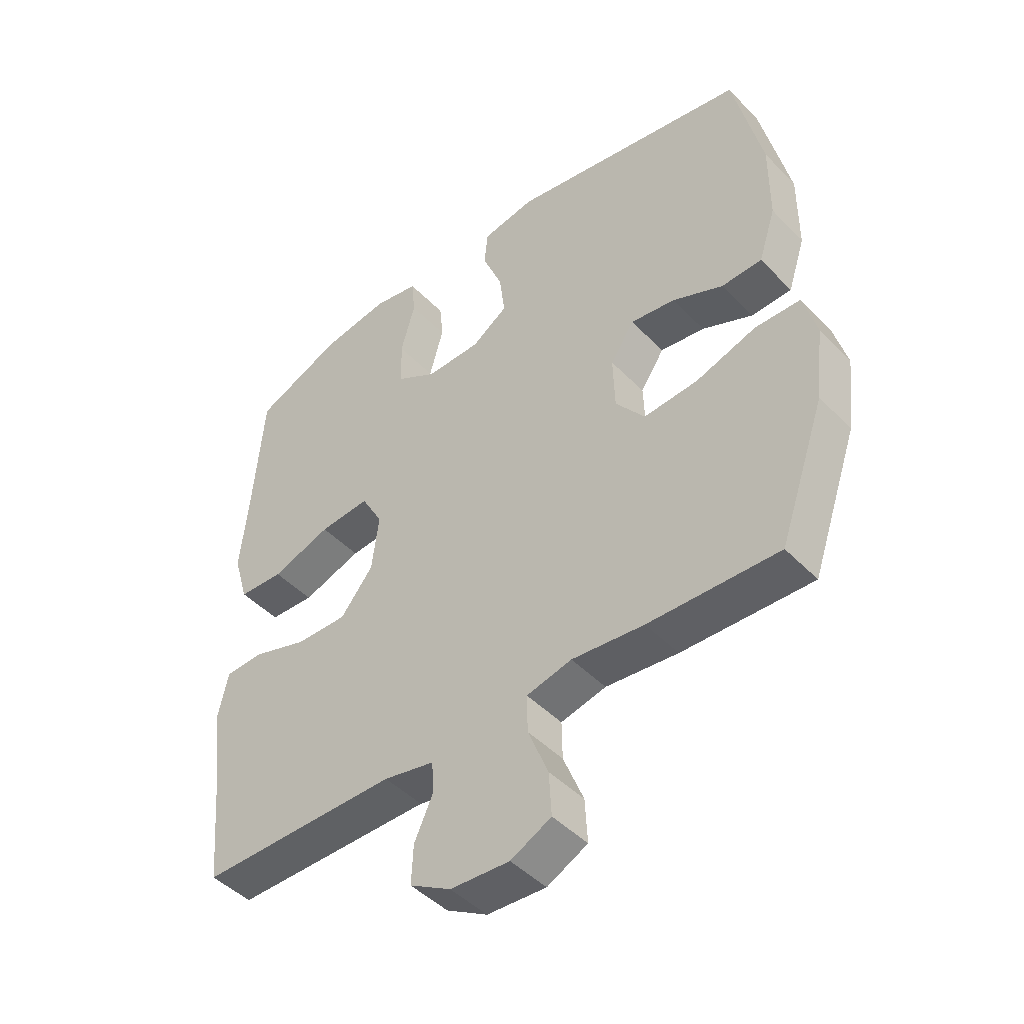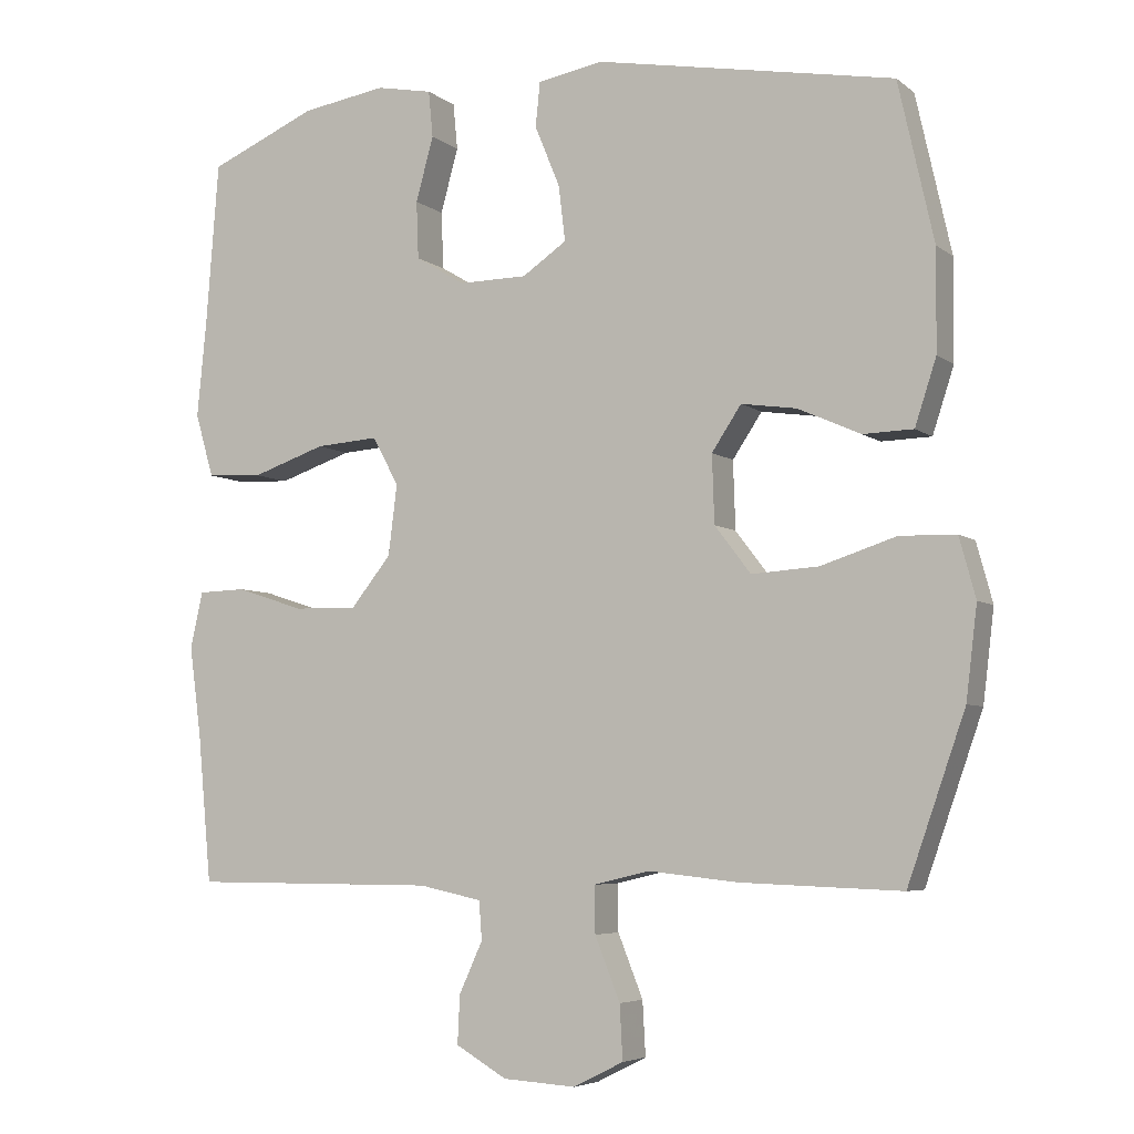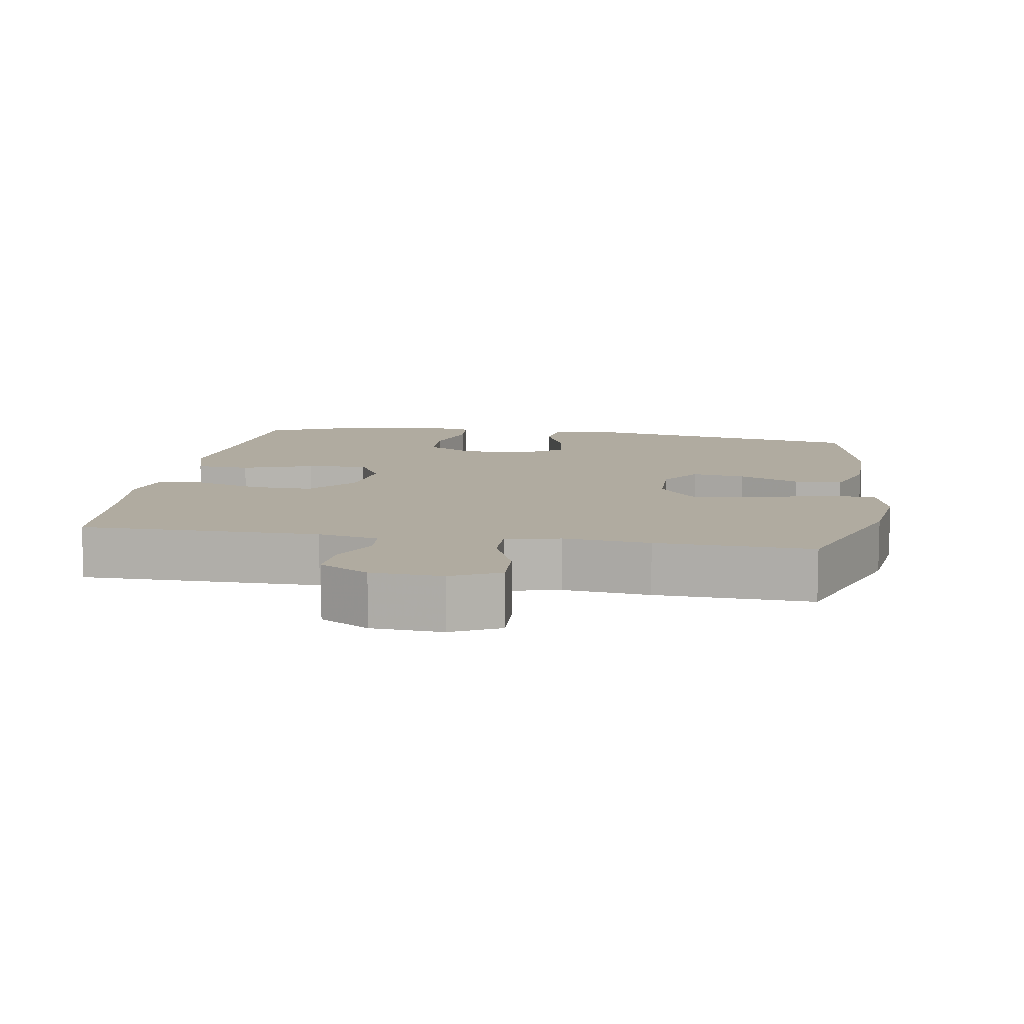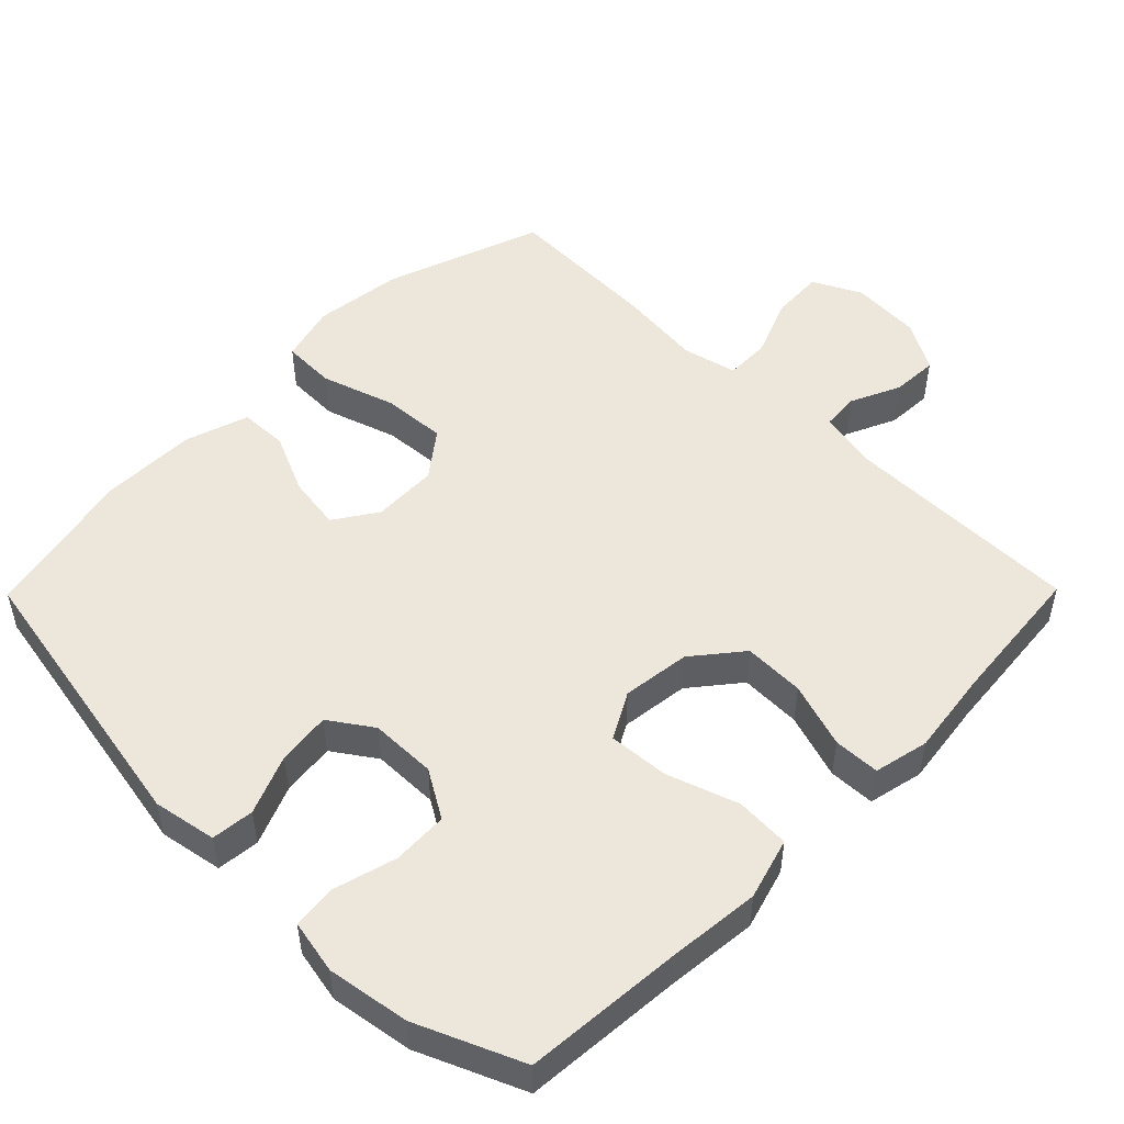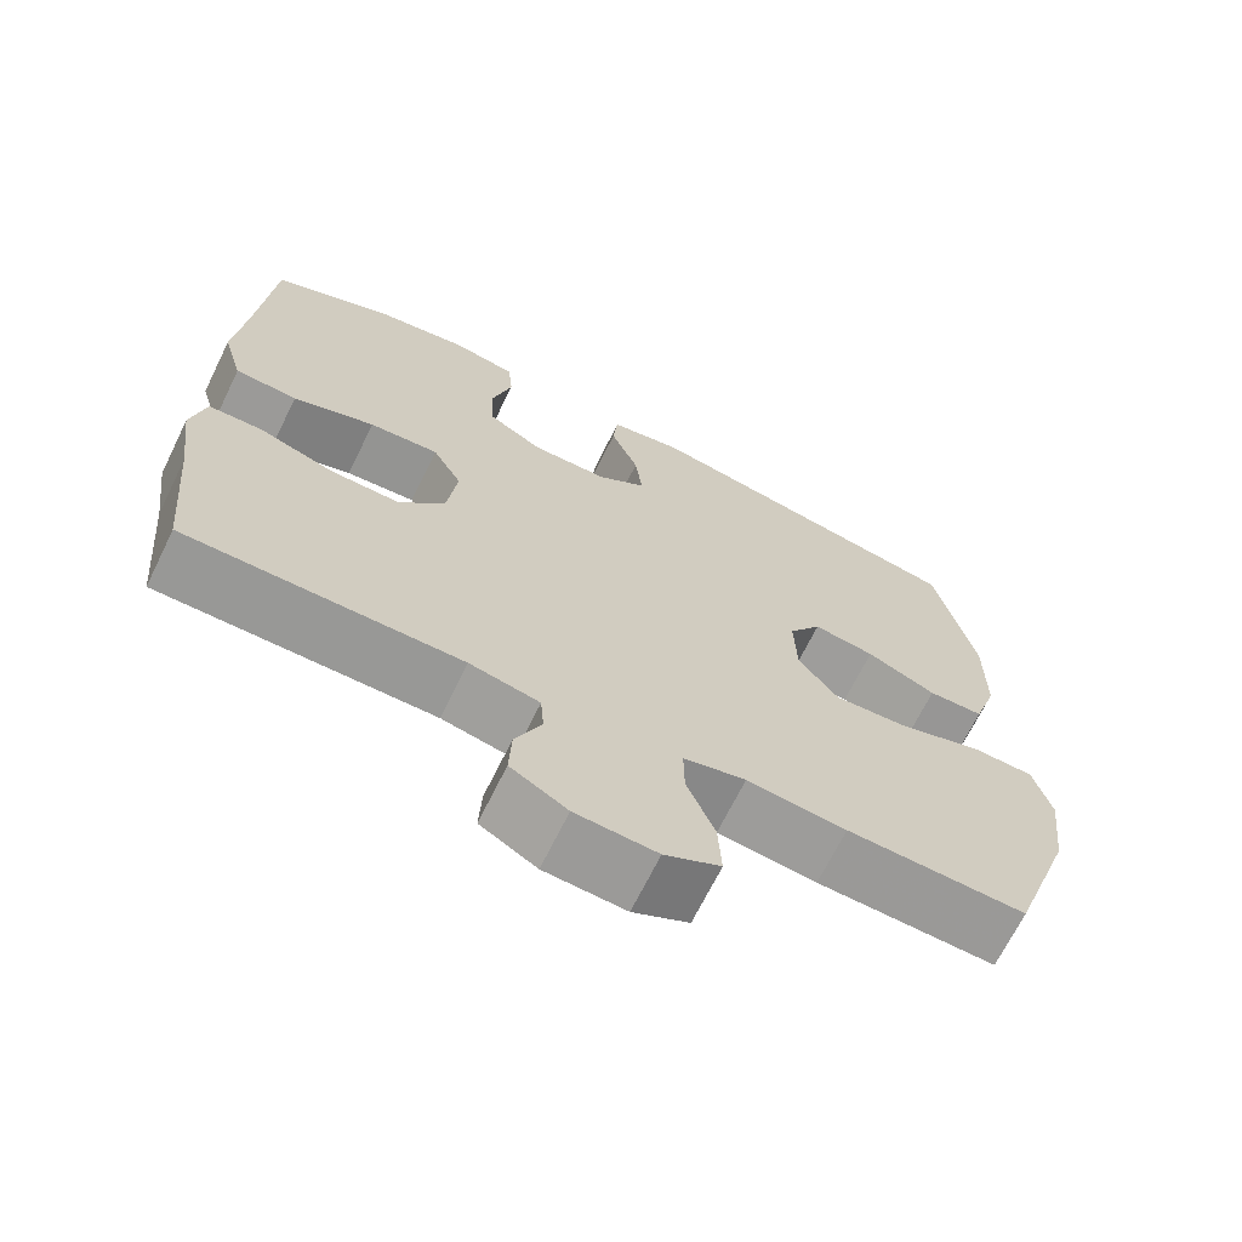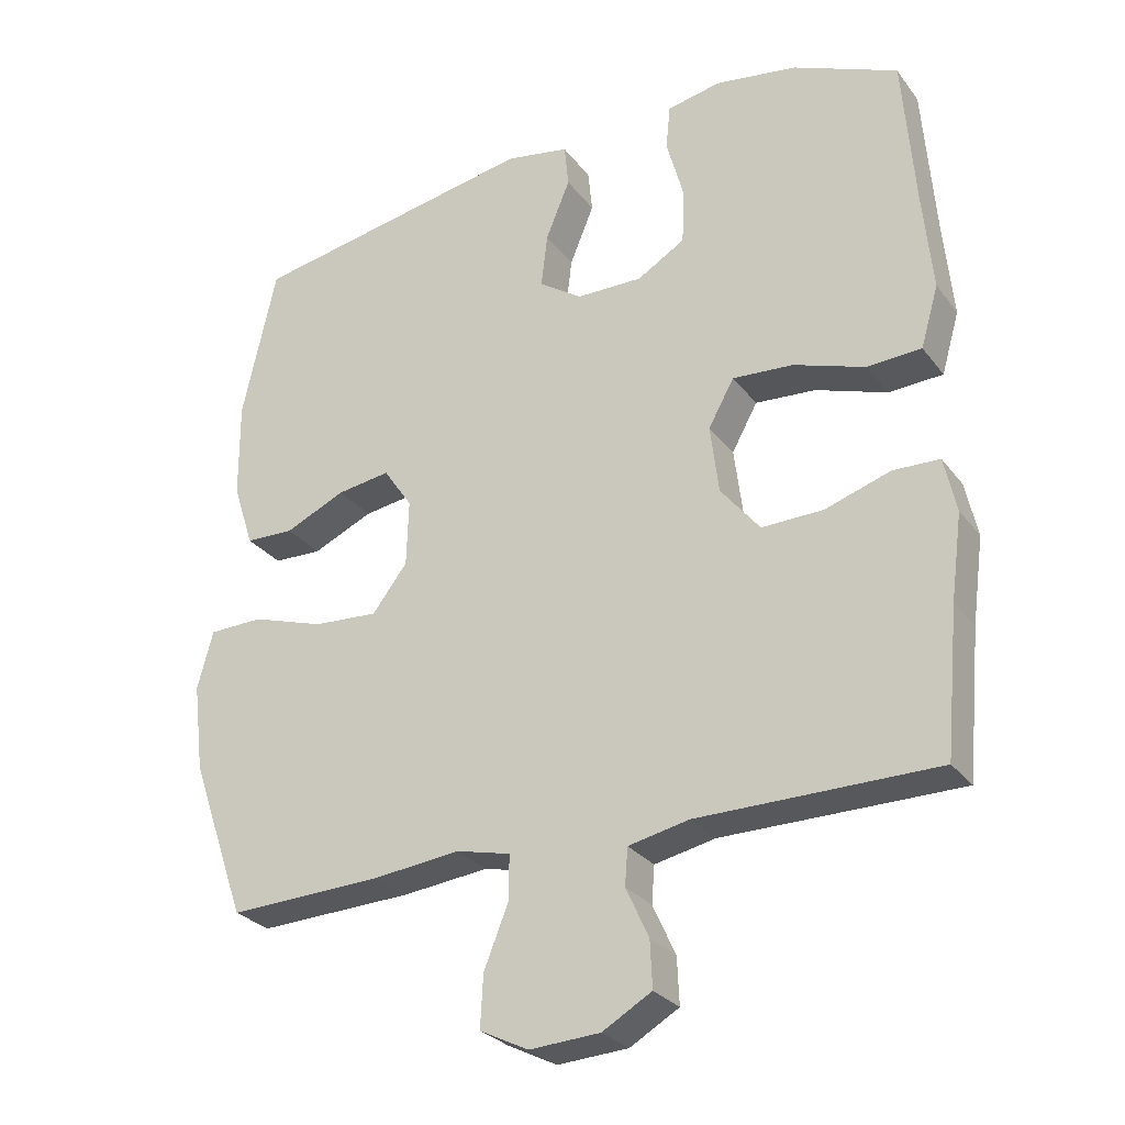
<metadata>
{"format":"obj","ext":"obj","renderer":"f3d","projection":"perspective","resolution":1024,"background":"white","views":[{"elev":-46.2,"azim":-139.1,"up":"+Z"},{"elev":-5.5,"azim":-154.0,"up":"+Z"},{"elev":9.8,"azim":-170.7,"up":"+Y"},{"elev":50.5,"azim":44.6,"up":"+Y"},{"elev":-68.4,"azim":153.8,"up":"+Z"},{"elev":-27.9,"azim":29.3,"up":"+Z"}]}
</metadata>
<code>
v -0.5 0.07 0.5
v -0.095 0.07 0.574
v -0.006 0.07 0.558
v 0 0.07 0.498
v -0.034 0.07 0.415
v -0.043 0.07 0.34
v 0.017 0.07 0.299
v 0.11 0.07 0.298
v 0.177 0.07 0.338
v 0.18 0.07 0.416
v 0.156 0.07 0.503
v 0.162 0.07 0.566
v 0.238 0.07 0.581
v 0.353 0.07 0.563
v 0.5 0.07 0.5
v 0.517 0.07 0.281
v 0.53 0.07 0.148
v 0.505 0.07 0.062
v 0.429 0.07 0.058
v 0.329 0.07 0.092
v 0.244 0.07 0.098
v 0.208 0.07 0.033
v 0.22 0.07 -0.063
v 0.275 0.07 -0.131
v 0.361 0.07 -0.129
v 0.453 0.07 -0.099
v 0.518 0.07 -0.101
v 0.535 0.07 -0.178
v 0.519 0.07 -0.297
v 0.5 0.07 -0.5
v 0.166 0.07 -0.501
v 0.081 0.07 -0.519
v 0.077 0.07 -0.571
v 0.109 0.07 -0.641
v 0.112 0.07 -0.706
v 0.043 0.07 -0.746
v -0.056 0.07 -0.752
v -0.124 0.07 -0.718
v -0.12 0.07 -0.645
v -0.086 0.07 -0.56
v -0.085 0.07 -0.497
v -0.161 0.07 -0.479
v -0.282 0.07 -0.492
v -0.5 0.07 -0.5
v -0.578 0.07 -0.277
v -0.593 0.07 -0.153
v -0.571 0.07 -0.072
v -0.495 0.07 -0.07
v -0.393 0.07 -0.103
v -0.302 0.07 -0.109
v -0.253 0.07 -0.045
v -0.25 0.07 0.047
v -0.29 0.07 0.107
v -0.365 0.07 0.096
v -0.45 0.07 0.058
v -0.518 0.07 0.06
v -0.547 0.07 0.149
v -0.548 0.07 0.285
v -0.5 0 0.5
v -0.095 0 0.574
v -0.006 0 0.558
v 0 0 0.498
v -0.034 0 0.415
v -0.043 0 0.34
v 0.017 0 0.299
v 0.11 0 0.298
v 0.177 0 0.338
v 0.18 0 0.416
v 0.156 0 0.503
v 0.162 0 0.566
v 0.238 0 0.581
v 0.353 0 0.563
v 0.5 0 0.5
v 0.517 0 0.281
v 0.53 0 0.148
v 0.505 0 0.062
v 0.429 0 0.058
v 0.329 0 0.092
v 0.244 0 0.098
v 0.208 0 0.033
v 0.22 0 -0.063
v 0.275 0 -0.131
v 0.361 0 -0.129
v 0.453 0 -0.099
v 0.518 0 -0.101
v 0.535 0 -0.178
v 0.519 0 -0.297
v 0.5 0 -0.5
v 0.166 0 -0.501
v 0.081 0 -0.519
v 0.077 0 -0.571
v 0.109 0 -0.641
v 0.112 0 -0.706
v 0.043 0 -0.746
v -0.056 0 -0.752
v -0.124 0 -0.718
v -0.12 0 -0.645
v -0.086 0 -0.56
v -0.085 0 -0.497
v -0.161 0 -0.479
v -0.282 0 -0.492
v -0.5 0 -0.5
v -0.578 0 -0.277
v -0.593 0 -0.153
v -0.571 0 -0.072
v -0.495 0 -0.07
v -0.393 0 -0.103
v -0.302 0 -0.109
v -0.253 0 -0.045
v -0.25 0 0.047
v -0.29 0 0.107
v -0.365 0 0.096
v -0.45 0 0.058
v -0.518 0 0.06
v -0.547 0 0.149
v -0.548 0 0.285
f 3 4 5
f 2 3 5
f 1 2 5
f 58 1 5
f 57 58 5
f 56 57 5
f 55 56 5
f 54 55 5
f 53 54 5 6
f 52 53 6 7
f 51 52 7 8
f 50 51 8 9
f 47 48 49
f 46 47 49
f 45 46 49
f 44 45 49
f 43 44 49
f 42 43 49
f 41 42 49 50
f 38 39 40
f 37 38 40
f 36 37 40
f 35 36 40
f 34 35 40
f 33 34 40
f 32 33 40 41
f 41 50 9
f 32 41 9
f 31 32 9
f 27 28 29
f 26 27 29
f 25 26 29
f 29 30 31
f 25 29 31
f 24 25 31
f 18 19 20
f 17 18 20
f 16 17 20
f 15 16 20
f 14 15 20
f 13 14 20
f 12 13 20
f 11 12 20
f 10 11 20
f 10 20 21
f 9 10 21 22
f 23 24 31
f 22 23 31
f 9 22 31
f 63 62 61
f 63 61 60
f 63 60 59
f 63 59 116
f 63 116 115
f 63 115 114
f 63 114 113
f 63 113 112
f 64 63 112 111
f 65 64 111 110
f 66 65 110 109
f 67 66 109 108
f 107 106 105
f 107 105 104
f 107 104 103
f 107 103 102
f 107 102 101
f 107 101 100
f 108 107 100 99
f 98 97 96
f 98 96 95
f 98 95 94
f 98 94 93
f 98 93 92
f 98 92 91
f 99 98 91 90
f 67 108 99
f 67 99 90
f 67 90 89
f 87 86 85
f 87 85 84
f 87 84 83
f 89 88 87
f 89 87 83
f 89 83 82
f 78 77 76
f 78 76 75
f 78 75 74
f 78 74 73
f 78 73 72
f 78 72 71
f 78 71 70
f 78 70 69
f 78 69 68
f 79 78 68
f 80 79 68 67
f 89 82 81
f 89 81 80
f 89 80 67
f 1 59 60 2
f 2 60 61 3
f 3 61 62 4
f 4 62 63 5
f 5 63 64 6
f 6 64 65 7
f 7 65 66 8
f 8 66 67 9
f 9 67 68 10
f 10 68 69 11
f 11 69 70 12
f 12 70 71 13
f 13 71 72 14
f 14 72 73 15
f 15 73 74 16
f 16 74 75 17
f 17 75 76 18
f 18 76 77 19
f 19 77 78 20
f 20 78 79 21
f 21 79 80 22
f 22 80 81 23
f 23 81 82 24
f 24 82 83 25
f 25 83 84 26
f 26 84 85 27
f 27 85 86 28
f 28 86 87 29
f 29 87 88 30
f 30 88 89 31
f 31 89 90 32
f 32 90 91 33
f 33 91 92 34
f 34 92 93 35
f 35 93 94 36
f 36 94 95 37
f 37 95 96 38
f 38 96 97 39
f 39 97 98 40
f 40 98 99 41
f 41 99 100 42
f 42 100 101 43
f 43 101 102 44
f 44 102 103 45
f 45 103 104 46
f 46 104 105 47
f 47 105 106 48
f 48 106 107 49
f 49 107 108 50
f 50 108 109 51
f 51 109 110 52
f 52 110 111 53
f 53 111 112 54
f 54 112 113 55
f 55 113 114 56
f 56 114 115 57
f 57 115 116 58
f 58 116 59 1

</code>
